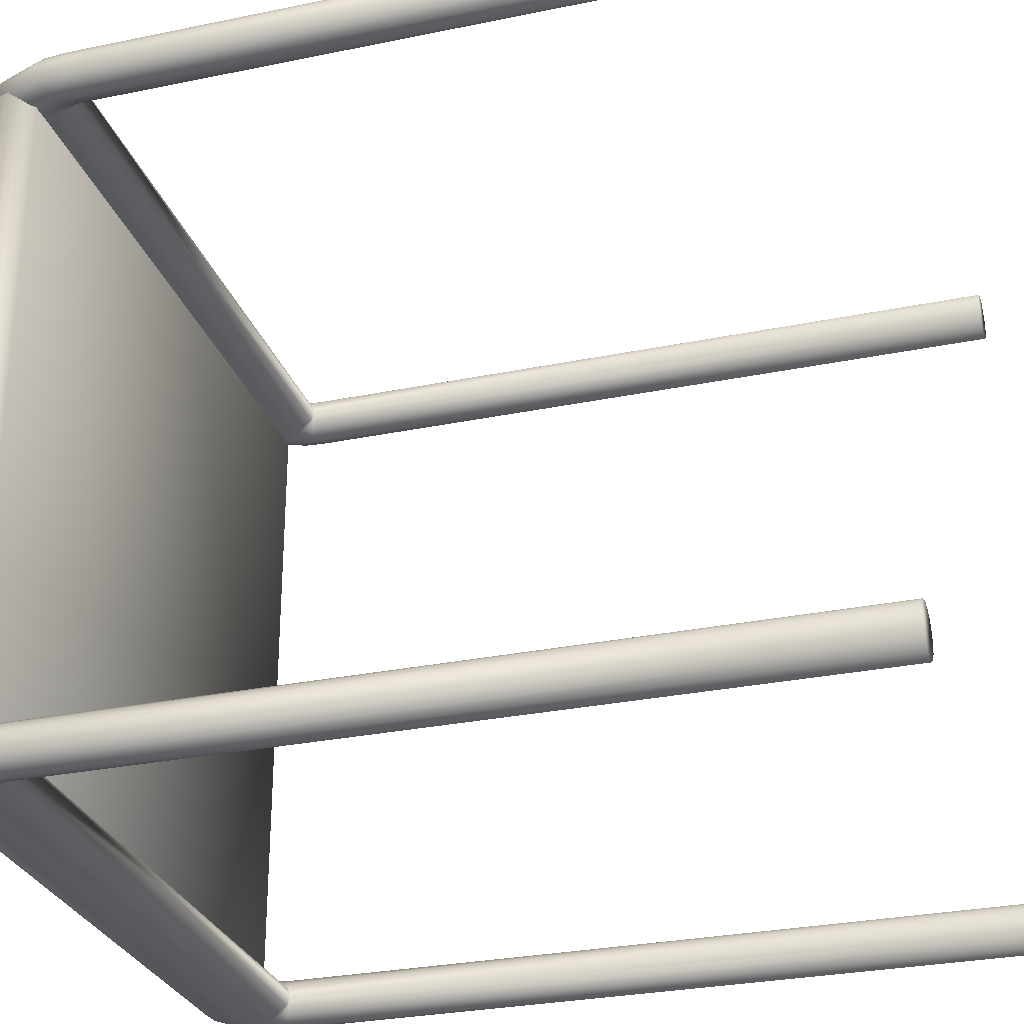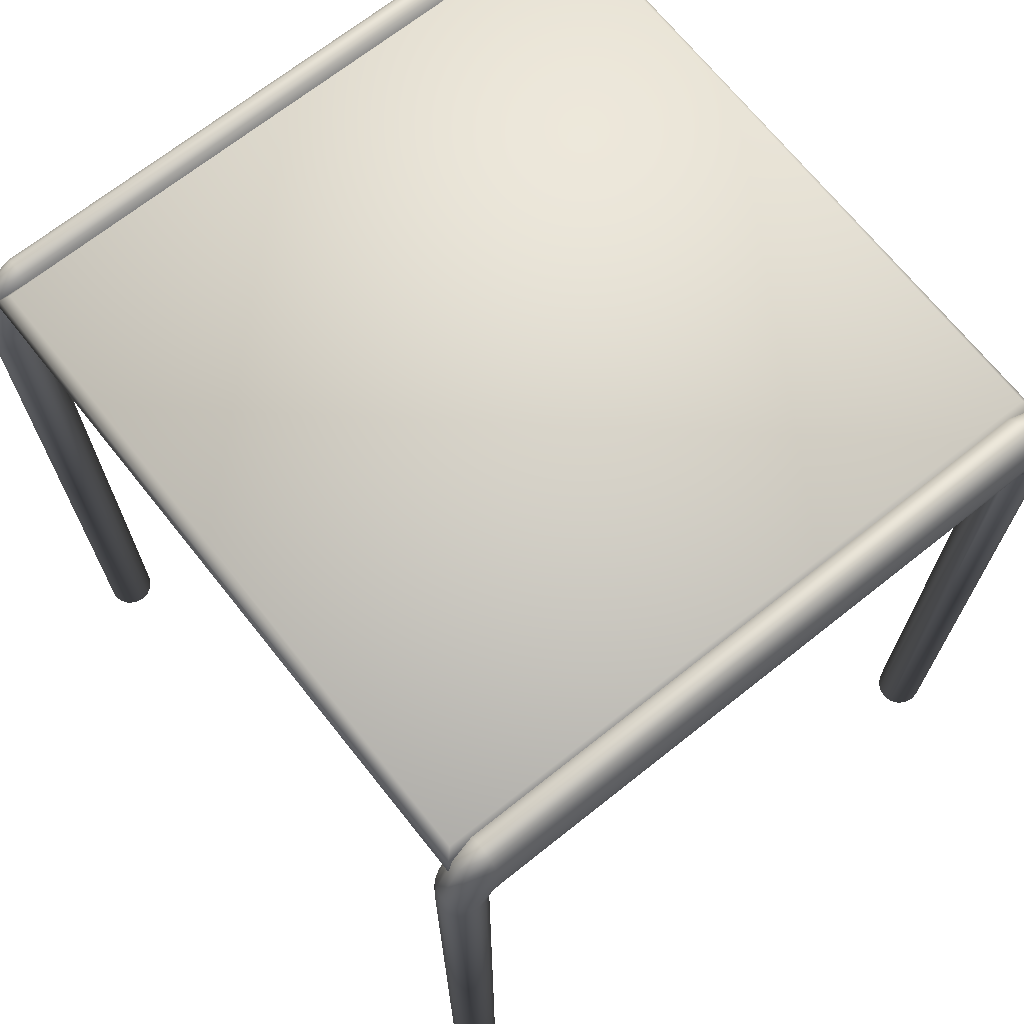
<metadata>
{"format":"obj","ext":"obj","renderer":"f3d","projection":"perspective","resolution":1024,"background":"white","views":[{"elev":-29.0,"azim":-72.9,"up":"+Z"},{"elev":69.3,"azim":141.5,"up":"+Y"}]}
</metadata>
<code>
o Metal_Chair_Plane.002
v 3.137 8.212 -3.78
v 3.137 8.401 -3.761
v 3.137 8.561 -3.707
v 3.137 8.668 -3.627
v 3.137 8.706 -3.533
v 3.137 8.668 -3.439
v 3.137 8.561 -3.359
v 3.137 8.401 -3.305
v 3.137 8.212 -3.286
v 3.137 8.024 -3.305
v 3.137 7.864 -3.359
v 3.137 7.757 -3.439
v 3.137 7.719 -3.533
v 3.137 7.757 -3.627
v 3.137 7.864 -3.707
v 3.137 8.024 -3.761
v 3.267 8.138 -3.78
v 3.317 8.299 -3.761
v 3.359 8.435 -3.707
v 3.387 8.526 -3.627
v 3.397 8.558 -3.533
v 3.387 8.526 -3.439
v 3.359 8.435 -3.359
v 3.317 8.299 -3.305
v 3.267 8.138 -3.286
v 3.217 7.978 -3.305
v 3.175 7.842 -3.359
v 3.147 7.751 -3.439
v 3.478 -0.006424 -3.761
v 3.147 7.751 -3.627
v 3.175 7.842 -3.707
v 3.217 7.978 -3.761
v 3.372 7.87 -3.78
v 3.462 7.928 -3.761
v 3.538 7.977 -3.707
v 3.589 8.009 -3.627
v 3.607 8.021 -3.533
v 3.589 8.009 -3.439
v 3.538 7.977 -3.359
v 3.462 7.928 -3.305
v 3.372 7.87 -3.286
v 3.282 7.812 -3.305
v 3.206 7.763 -3.359
v 3.155 7.731 -3.439
v 3.384 -0.006662 -3.78
v 3.155 7.731 -3.627
v 3.206 7.763 -3.707
v 3.282 7.812 -3.761
v 3.384 7.72 -3.78
v 3.478 7.72 -3.761
v 3.558 7.72 -3.707
v 3.611 7.72 -3.627
v 3.63 7.72 -3.533
v 3.611 7.72 -3.439
v 3.558 7.72 -3.359
v 3.478 7.72 -3.305
v 3.384 7.72 -3.286
v 3.289 7.72 -3.305
v 3.209 7.719 -3.359
v 3.156 7.719 -3.439
v 3.137 -0.007286 -3.533
v 3.156 7.719 -3.627
v 3.209 7.719 -3.707
v 3.289 7.72 -3.761
v 3.558 -0.006221 -3.707
v 3.611 -0.006086 -3.627
v 3.63 -0.006038 -3.533
v 3.611 -0.006086 -3.439
v 3.558 -0.006221 -3.359
v 3.478 -0.006424 -3.305
v 3.384 -0.006662 -3.286
v 3.289 -0.006901 -3.305
v 3.209 -0.007103 -3.359
v 3.156 -0.007239 -3.439
v 3.156 -0.007239 -3.627
v 3.209 -0.007103 -3.707
v 3.289 -0.006901 -3.761
v 0 8.212 -3.78
v 0 8.401 -3.761
v 0 8.561 -3.707
v 0 8.668 -3.627
v 0 8.706 -3.533
v 0 8.668 -3.439
v 0 8.561 -3.359
v 0 8.401 -3.305
v 0 8.212 -3.286
v 0 8.024 -3.305
v 0 7.864 -3.359
v 0 7.757 -3.439
v 0 7.719 -3.533
v 0 7.757 -3.627
v 0 7.864 -3.707
v 0 8.024 -3.761
v -3.137 8.212 -3.78
v -3.137 8.401 -3.761
v -3.137 8.561 -3.707
v -3.137 8.668 -3.627
v -3.137 8.706 -3.533
v -3.137 8.668 -3.439
v -3.137 8.561 -3.359
v -3.137 8.401 -3.305
v -3.137 8.212 -3.286
v -3.137 8.024 -3.305
v -3.137 7.864 -3.359
v -3.137 7.757 -3.439
v -3.137 7.719 -3.533
v -3.137 7.757 -3.627
v -3.137 7.864 -3.707
v -3.137 8.024 -3.761
v -3.267 8.138 -3.78
v -3.317 8.299 -3.761
v -3.359 8.435 -3.707
v -3.387 8.526 -3.627
v -3.397 8.558 -3.533
v -3.387 8.526 -3.439
v -3.359 8.435 -3.359
v -3.317 8.299 -3.305
v -3.267 8.138 -3.286
v -3.217 7.978 -3.305
v -3.175 7.842 -3.359
v -3.147 7.751 -3.439
v -3.478 -0.006424 -3.761
v -3.147 7.751 -3.627
v -3.175 7.842 -3.707
v -3.217 7.978 -3.761
v -3.372 7.87 -3.78
v -3.462 7.928 -3.761
v -3.538 7.977 -3.707
v -3.589 8.009 -3.627
v -3.607 8.021 -3.533
v -3.589 8.009 -3.439
v -3.538 7.977 -3.359
v -3.462 7.928 -3.305
v -3.372 7.87 -3.286
v -3.282 7.812 -3.305
v -3.206 7.763 -3.359
v -3.155 7.731 -3.439
v -3.384 -0.006662 -3.78
v -3.155 7.731 -3.627
v -3.206 7.763 -3.707
v -3.282 7.812 -3.761
v -3.384 7.72 -3.78
v -3.478 7.72 -3.761
v -3.558 7.72 -3.707
v -3.611 7.72 -3.627
v -3.63 7.72 -3.533
v -3.611 7.72 -3.439
v -3.558 7.72 -3.359
v -3.478 7.72 -3.305
v -3.384 7.72 -3.286
v -3.289 7.72 -3.305
v -3.209 7.719 -3.359
v -3.156 7.719 -3.439
v -3.137 -0.007286 -3.533
v -3.156 7.719 -3.627
v -3.209 7.719 -3.707
v -3.289 7.72 -3.761
v -3.558 -0.006221 -3.707
v -3.611 -0.006086 -3.627
v -3.63 -0.006038 -3.533
v -3.611 -0.006086 -3.439
v -3.558 -0.006221 -3.359
v -3.478 -0.006424 -3.305
v -3.384 -0.006662 -3.286
v -3.289 -0.006901 -3.305
v -3.209 -0.007103 -3.359
v -3.156 -0.007239 -3.439
v -3.156 -0.007239 -3.627
v -3.209 -0.007103 -3.707
v -3.289 -0.006901 -3.761
v 3.137 8.212 3.78
v 3.137 8.401 3.761
v 3.137 8.561 3.707
v 3.137 8.668 3.627
v 3.137 8.706 3.533
v 3.137 8.668 3.439
v 3.137 8.561 3.359
v 3.137 8.401 3.305
v 3.137 8.212 3.286
v 3.137 8.024 3.305
v 3.137 7.864 3.359
v 3.137 7.757 3.439
v 3.137 7.719 3.533
v 3.137 7.757 3.627
v 3.137 7.864 3.707
v 3.137 8.024 3.761
v 3.267 8.138 3.78
v 3.317 8.299 3.761
v 3.359 8.435 3.707
v 3.387 8.526 3.627
v 3.397 8.558 3.533
v 3.387 8.526 3.439
v 3.359 8.435 3.359
v 3.317 8.299 3.305
v 3.267 8.138 3.286
v 3.217 7.978 3.305
v 3.175 7.842 3.359
v 3.147 7.751 3.439
v 3.478 -0.006424 3.761
v 3.147 7.751 3.627
v 3.175 7.842 3.707
v 3.217 7.978 3.761
v 3.372 7.87 3.78
v 3.462 7.928 3.761
v 3.538 7.977 3.707
v 3.589 8.009 3.627
v 3.607 8.021 3.533
v 3.589 8.009 3.439
v 3.538 7.977 3.359
v 3.462 7.928 3.305
v 3.372 7.87 3.286
v 3.282 7.812 3.305
v 3.206 7.763 3.359
v 3.155 7.731 3.439
v 3.384 -0.006662 3.78
v 3.155 7.731 3.627
v 3.206 7.763 3.707
v 3.282 7.812 3.761
v 3.384 7.72 3.78
v 3.478 7.72 3.761
v 3.558 7.72 3.707
v 3.611 7.72 3.627
v 3.63 7.72 3.533
v 3.611 7.72 3.439
v 3.558 7.72 3.359
v 3.478 7.72 3.305
v 3.384 7.72 3.286
v 3.289 7.72 3.305
v 3.209 7.719 3.359
v 3.156 7.719 3.439
v 3.137 -0.007286 3.533
v 3.156 7.719 3.627
v 3.209 7.719 3.707
v 3.289 7.72 3.761
v 3.558 -0.006221 3.707
v 3.611 -0.006086 3.627
v 3.63 -0.006038 3.533
v 3.611 -0.006086 3.439
v 3.558 -0.006221 3.359
v 3.478 -0.006424 3.305
v 3.384 -0.006662 3.286
v 3.289 -0.006901 3.305
v 3.209 -0.007103 3.359
v 3.156 -0.007239 3.439
v 3.156 -0.007239 3.627
v 3.209 -0.007103 3.707
v 3.289 -0.006901 3.761
v 0 8.212 3.78
v 0 8.401 3.761
v 0 8.561 3.707
v 0 8.668 3.627
v 0 8.706 3.533
v 0 8.668 3.439
v 0 8.561 3.359
v 0 8.401 3.305
v 0 8.212 3.286
v 0 8.024 3.305
v 0 7.864 3.359
v 0 7.757 3.439
v 0 7.719 3.533
v 0 7.757 3.627
v 0 7.864 3.707
v 0 8.024 3.761
v -3.137 8.212 3.78
v -3.137 8.401 3.761
v -3.137 8.561 3.707
v -3.137 8.668 3.627
v -3.137 8.706 3.533
v -3.137 8.668 3.439
v -3.137 8.561 3.359
v -3.137 8.401 3.305
v -3.137 8.212 3.286
v -3.137 8.024 3.305
v -3.137 7.864 3.359
v -3.137 7.757 3.439
v -3.137 7.719 3.533
v -3.137 7.757 3.627
v -3.137 7.864 3.707
v -3.137 8.024 3.761
v -3.267 8.138 3.78
v -3.317 8.299 3.761
v -3.359 8.435 3.707
v -3.387 8.526 3.627
v -3.397 8.558 3.533
v -3.387 8.526 3.439
v -3.359 8.435 3.359
v -3.317 8.299 3.305
v -3.267 8.138 3.286
v -3.217 7.978 3.305
v -3.175 7.842 3.359
v -3.147 7.751 3.439
v -3.478 -0.006424 3.761
v -3.147 7.751 3.627
v -3.175 7.842 3.707
v -3.217 7.978 3.761
v -3.372 7.87 3.78
v -3.462 7.928 3.761
v -3.538 7.977 3.707
v -3.589 8.009 3.627
v -3.607 8.021 3.533
v -3.589 8.009 3.439
v -3.538 7.977 3.359
v -3.462 7.928 3.305
v -3.372 7.87 3.286
v -3.282 7.812 3.305
v -3.206 7.763 3.359
v -3.155 7.731 3.439
v -3.384 -0.006662 3.78
v -3.155 7.731 3.627
v -3.206 7.763 3.707
v -3.282 7.812 3.761
v -3.384 7.72 3.78
v -3.478 7.72 3.761
v -3.558 7.72 3.707
v -3.611 7.72 3.627
v -3.63 7.72 3.533
v -3.611 7.72 3.439
v -3.558 7.72 3.359
v -3.478 7.72 3.305
v -3.384 7.72 3.286
v -3.289 7.72 3.305
v -3.209 7.719 3.359
v -3.156 7.719 3.439
v -3.137 -0.007286 3.533
v -3.156 7.719 3.627
v -3.209 7.719 3.707
v -3.289 7.72 3.761
v -3.558 -0.006221 3.707
v -3.611 -0.006086 3.627
v -3.63 -0.006038 3.533
v -3.611 -0.006086 3.439
v -3.558 -0.006221 3.359
v -3.478 -0.006424 3.305
v -3.384 -0.006662 3.286
v -3.289 -0.006901 3.305
v -3.209 -0.007103 3.359
v -3.156 -0.007239 3.439
v -3.156 -0.007239 3.627
v -3.209 -0.007103 3.707
v -3.289 -0.006901 3.761
v -3.34 8.654 3.34
v 3.34 8.654 3.34
v -3.34 8.654 -3.34
v 3.34 8.654 -3.34
v -3.34 8.11 3.34
v 3.34 8.11 3.34
v -3.34 8.11 -3.34
v 3.34 8.11 -3.34
v 3.453 8.373 -3.453
v 3.453 8.373 3.453
v -3.453 8.373 3.453
v -3.453 8.373 -3.453
v 3.431 8.513 3.431
v -3.431 8.513 -3.431
v 3.431 8.513 -3.431
v -3.431 8.513 3.431
v 3.431 8.241 -3.431
v -3.431 8.241 3.431
v 3.431 8.241 3.431
v -3.431 8.241 -3.431
f 13 12 89
f 6 5 82
f 14 13 90
f 7 6 83
f 15 14 91
f 8 7 84
f 16 15 92
f 9 8 85
f 2 1 78
f 1 16 93
f 10 9 86
f 3 2 79
f 11 10 87
f 4 3 80
f 12 11 88
f 5 4 81
f 20 19 3
f 12 28 27
f 21 20 4
f 13 28 12
f 6 22 21
f 14 30 13
f 7 23 22
f 31 30 14
f 8 24 23
f 32 31 15
f 9 25 24
f 18 17 1
f 17 32 16
f 10 26 25
f 19 18 2
f 11 27 26
f 25 41 40
f 34 33 17
f 33 48 32
f 26 42 41
f 35 34 18
f 27 43 42
f 36 35 19
f 28 44 43
f 37 36 20
f 13 44 28
f 22 38 37
f 30 46 13
f 23 39 38
f 47 46 30
f 24 40 39
f 48 47 31
f 46 62 13
f 39 55 54
f 63 62 46
f 40 56 55
f 64 63 47
f 41 57 56
f 50 49 33
f 49 64 48
f 42 58 57
f 51 50 34
f 43 59 58
f 52 51 35
f 44 60 59
f 53 52 36
f 13 60 44
f 38 54 53
f 60 74 73
f 52 53 67
f 54 68 67
f 55 69 68
f 62 63 76
f 56 70 69
f 13 61 74
f 63 64 77
f 57 71 70
f 13 62 75
f 49 50 29
f 64 49 45
f 58 72 71
f 50 51 65
f 59 73 72
f 51 52 66
f 65 67 71
f 89 105 106
f 82 98 99
f 90 106 107
f 83 99 100
f 91 107 108
f 84 100 101
f 92 108 109
f 85 101 102
f 78 94 95
f 93 109 94
f 86 102 103
f 79 95 96
f 87 103 104
f 80 96 97
f 88 104 105
f 81 97 98
f 96 112 113
f 105 104 120
f 97 113 114
f 106 105 121
f 99 98 114
f 107 106 123
f 100 99 115
f 107 123 124
f 101 100 116
f 108 124 125
f 102 101 117
f 94 110 111
f 109 125 110
f 103 102 118
f 95 111 112
f 104 103 119
f 118 117 133
f 110 126 127
f 125 141 126
f 119 118 134
f 111 127 128
f 120 119 135
f 112 128 129
f 121 120 136
f 113 129 130
f 106 121 137
f 115 114 130
f 123 106 139
f 116 115 131
f 123 139 140
f 117 116 132
f 124 140 141
f 139 106 155
f 132 131 147
f 139 155 156
f 133 132 148
f 140 156 157
f 134 133 149
f 126 142 143
f 141 157 142
f 135 134 150
f 127 143 144
f 136 135 151
f 128 144 145
f 137 136 152
f 129 145 146
f 106 137 153
f 131 130 146
f 166 167 153
f 145 159 160
f 160 161 147
f 161 162 148
f 155 168 169
f 162 163 149
f 167 154 106
f 156 169 170
f 163 164 150
f 106 154 168
f 142 138 122
f 157 170 138
f 164 165 151
f 143 122 158
f 165 166 152
f 144 158 159
f 158 169 166
f 259 182 183
f 252 175 176
f 260 183 184
f 253 176 177
f 261 184 185
f 254 177 178
f 262 185 186
f 255 178 179
f 248 171 172
f 263 186 171
f 256 179 180
f 249 172 173
f 257 180 181
f 250 173 174
f 258 181 182
f 251 174 175
f 173 189 190
f 182 181 197
f 174 190 191
f 183 182 198
f 176 175 191
f 184 183 200
f 177 176 192
f 184 200 201
f 178 177 193
f 185 201 202
f 179 178 194
f 171 187 188
f 186 202 187
f 180 179 195
f 172 188 189
f 181 180 196
f 195 194 210
f 187 203 204
f 202 218 203
f 196 195 211
f 188 204 205
f 197 196 212
f 189 205 206
f 198 197 213
f 190 206 207
f 183 198 214
f 192 191 207
f 200 183 216
f 193 192 208
f 200 216 217
f 194 193 209
f 201 217 218
f 216 183 232
f 209 208 224
f 216 232 233
f 210 209 225
f 217 233 234
f 211 210 226
f 203 219 220
f 218 234 219
f 212 211 227
f 204 220 221
f 213 212 228
f 205 221 222
f 214 213 229
f 206 222 223
f 183 214 230
f 208 207 223
f 243 244 230
f 222 236 237
f 237 238 224
f 238 239 225
f 232 245 246
f 239 240 226
f 244 231 183
f 233 246 247
f 240 241 227
f 183 231 245
f 219 215 199
f 234 247 215
f 241 242 228
f 220 199 235
f 242 243 229
f 221 235 236
f 235 246 243
f 276 275 259
f 269 268 252
f 277 276 260
f 270 269 253
f 278 277 261
f 271 270 254
f 279 278 262
f 272 271 255
f 265 264 248
f 264 279 263
f 273 272 256
f 266 265 249
f 274 273 257
f 267 266 250
f 275 274 258
f 268 267 251
f 283 282 266
f 275 291 290
f 284 283 267
f 276 291 275
f 269 285 284
f 277 293 276
f 270 286 285
f 294 293 277
f 271 287 286
f 295 294 278
f 272 288 287
f 281 280 264
f 280 295 279
f 273 289 288
f 282 281 265
f 274 290 289
f 288 304 303
f 297 296 280
f 296 311 295
f 289 305 304
f 298 297 281
f 290 306 305
f 299 298 282
f 291 307 306
f 300 299 283
f 276 307 291
f 285 301 300
f 293 309 276
f 286 302 301
f 310 309 293
f 287 303 302
f 311 310 294
f 309 325 276
f 302 318 317
f 326 325 309
f 303 319 318
f 327 326 310
f 304 320 319
f 313 312 296
f 312 327 311
f 305 321 320
f 314 313 297
f 306 322 321
f 315 314 298
f 307 323 322
f 316 315 299
f 276 323 307
f 301 317 316
f 323 337 336
f 315 316 330
f 317 331 330
f 318 332 331
f 325 326 339
f 319 333 332
f 276 324 337
f 326 327 340
f 320 334 333
f 276 325 338
f 312 313 292
f 327 312 308
f 321 335 334
f 313 314 328
f 322 336 335
f 314 315 329
f 328 330 334
f 342 344 343
f 347 348 346
f 346 348 357
f 347 345 358
f 348 347 360
f 345 346 359
f 351 350 353
f 349 352 354
f 352 351 356
f 350 349 355
f 353 355 344
f 354 356 341
f 355 354 343
f 356 353 342
f 358 359 350
f 357 360 352
f 360 358 351
f 359 357 349
f 90 13 89
f 83 6 82
f 91 14 90
f 84 7 83
f 92 15 91
f 85 8 84
f 93 16 92
f 86 9 85
f 79 2 78
f 78 1 93
f 87 10 86
f 80 3 79
f 88 11 87
f 81 4 80
f 89 12 88
f 82 5 81
f 4 20 3
f 11 12 27
f 5 21 4
f 5 6 21
f 6 7 22
f 15 31 14
f 7 8 23
f 16 32 15
f 8 9 24
f 2 18 1
f 1 17 16
f 9 10 25
f 3 19 2
f 10 11 26
f 24 25 40
f 18 34 17
f 17 33 32
f 25 26 41
f 19 35 18
f 26 27 42
f 20 36 19
f 27 28 43
f 21 37 20
f 21 22 37
f 22 23 38
f 31 47 30
f 23 24 39
f 32 48 31
f 38 39 54
f 47 63 46
f 39 40 55
f 48 64 47
f 40 41 56
f 34 50 33
f 33 49 48
f 41 42 57
f 35 51 34
f 42 43 58
f 36 52 35
f 43 44 59
f 37 53 36
f 37 38 53
f 59 60 73
f 66 52 67
f 53 54 67
f 54 55 68
f 75 62 76
f 55 56 69
f 60 13 74
f 76 63 77
f 56 57 70
f 61 13 75
f 45 49 29
f 77 64 45
f 57 58 71
f 29 50 65
f 58 59 72
f 65 51 66
f 71 72 73
f 73 74 61
f 61 75 76
f 76 77 45
f 45 29 65
f 65 66 67
f 67 68 69
f 69 70 71
f 71 73 45
f 61 76 73
f 45 65 71
f 67 69 71
f 73 76 45
f 90 89 106
f 83 82 99
f 91 90 107
f 84 83 100
f 92 91 108
f 85 84 101
f 93 92 109
f 86 85 102
f 79 78 95
f 78 93 94
f 87 86 103
f 80 79 96
f 88 87 104
f 81 80 97
f 89 88 105
f 82 81 98
f 97 96 113
f 121 105 120
f 98 97 114
f 115 99 114
f 116 100 115
f 108 107 124
f 117 101 116
f 109 108 125
f 118 102 117
f 95 94 111
f 94 109 110
f 119 103 118
f 96 95 112
f 120 104 119
f 134 118 133
f 111 110 127
f 110 125 126
f 135 119 134
f 112 111 128
f 136 120 135
f 113 112 129
f 137 121 136
f 114 113 130
f 131 115 130
f 132 116 131
f 124 123 140
f 133 117 132
f 125 124 141
f 148 132 147
f 140 139 156
f 149 133 148
f 141 140 157
f 150 134 149
f 127 126 143
f 126 141 142
f 151 135 150
f 128 127 144
f 152 136 151
f 129 128 145
f 153 137 152
f 130 129 146
f 147 131 146
f 152 166 153
f 146 145 160
f 146 160 147
f 147 161 148
f 156 155 169
f 148 162 149
f 153 167 106
f 157 156 170
f 149 163 150
f 155 106 168
f 143 142 122
f 142 157 138
f 150 164 151
f 144 143 158
f 151 165 152
f 145 144 159
f 166 165 164
f 164 163 162
f 162 161 160
f 160 159 158
f 158 122 138
f 138 170 158
f 169 168 154
f 154 167 166
f 166 164 162
f 162 160 158
f 158 170 169
f 169 154 166
f 166 162 158
f 260 259 183
f 253 252 176
f 261 260 184
f 254 253 177
f 262 261 185
f 255 254 178
f 263 262 186
f 256 255 179
f 249 248 172
f 248 263 171
f 257 256 180
f 250 249 173
f 258 257 181
f 251 250 174
f 259 258 182
f 252 251 175
f 174 173 190
f 198 182 197
f 175 174 191
f 192 176 191
f 193 177 192
f 185 184 201
f 194 178 193
f 186 185 202
f 195 179 194
f 172 171 188
f 171 186 187
f 196 180 195
f 173 172 189
f 197 181 196
f 211 195 210
f 188 187 204
f 187 202 203
f 212 196 211
f 189 188 205
f 213 197 212
f 190 189 206
f 214 198 213
f 191 190 207
f 208 192 207
f 209 193 208
f 201 200 217
f 210 194 209
f 202 201 218
f 225 209 224
f 217 216 233
f 226 210 225
f 218 217 234
f 227 211 226
f 204 203 220
f 203 218 219
f 228 212 227
f 205 204 221
f 229 213 228
f 206 205 222
f 230 214 229
f 207 206 223
f 224 208 223
f 229 243 230
f 223 222 237
f 223 237 224
f 224 238 225
f 233 232 246
f 225 239 226
f 230 244 183
f 234 233 247
f 226 240 227
f 232 183 245
f 220 219 199
f 219 234 215
f 227 241 228
f 221 220 235
f 228 242 229
f 222 221 236
f 243 242 241
f 241 240 239
f 239 238 237
f 237 236 235
f 235 199 215
f 215 247 235
f 246 245 231
f 231 244 243
f 243 241 239
f 239 237 235
f 235 247 246
f 246 231 243
f 243 239 235
f 260 276 259
f 253 269 252
f 261 277 260
f 254 270 253
f 262 278 261
f 255 271 254
f 263 279 262
f 256 272 255
f 249 265 248
f 248 264 263
f 257 273 256
f 250 266 249
f 258 274 257
f 251 267 250
f 259 275 258
f 252 268 251
f 267 283 266
f 274 275 290
f 268 284 267
f 268 269 284
f 269 270 285
f 278 294 277
f 270 271 286
f 279 295 278
f 271 272 287
f 265 281 264
f 264 280 279
f 272 273 288
f 266 282 265
f 273 274 289
f 287 288 303
f 281 297 280
f 280 296 295
f 288 289 304
f 282 298 281
f 289 290 305
f 283 299 282
f 290 291 306
f 284 300 283
f 284 285 300
f 285 286 301
f 294 310 293
f 286 287 302
f 295 311 294
f 301 302 317
f 310 326 309
f 302 303 318
f 311 327 310
f 303 304 319
f 297 313 296
f 296 312 311
f 304 305 320
f 298 314 297
f 305 306 321
f 299 315 298
f 306 307 322
f 300 316 299
f 300 301 316
f 322 323 336
f 329 315 330
f 316 317 330
f 317 318 331
f 338 325 339
f 318 319 332
f 323 276 337
f 339 326 340
f 319 320 333
f 324 276 338
f 308 312 292
f 340 327 308
f 320 321 334
f 292 313 328
f 321 322 335
f 328 314 329
f 334 335 336
f 336 337 324
f 324 338 339
f 339 340 308
f 308 292 328
f 328 329 330
f 330 331 332
f 332 333 334
f 334 336 308
f 324 339 336
f 308 328 334
f 330 332 334
f 336 339 308
f 341 342 343
f 345 347 346
f 359 346 357
f 360 347 358
f 357 348 360
f 358 345 359
f 356 351 353
f 355 349 354
f 354 352 356
f 353 350 355
f 342 353 344
f 343 354 341
f 344 355 343
f 341 356 342
f 351 358 350
f 349 357 352
f 352 360 351
f 350 359 349

</code>
